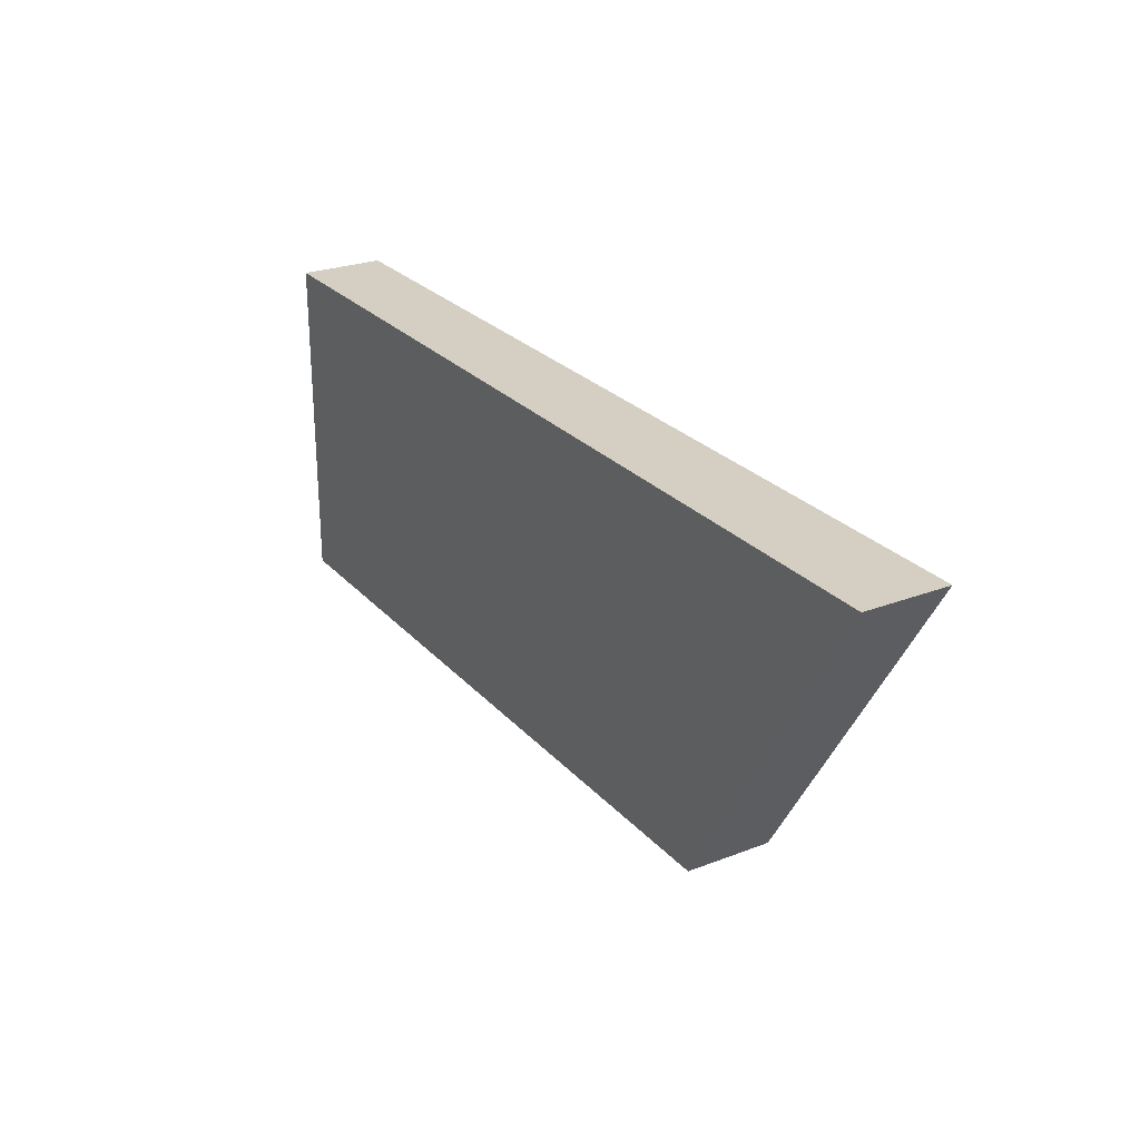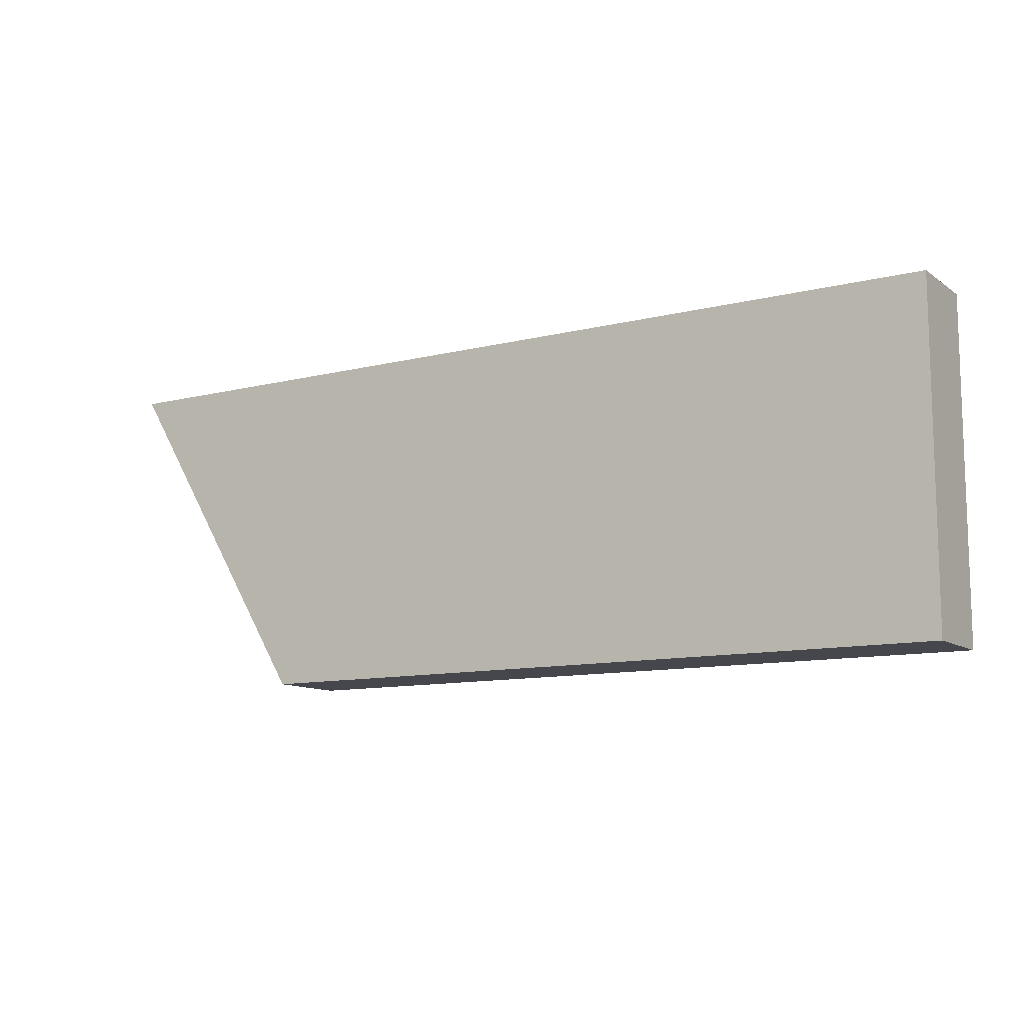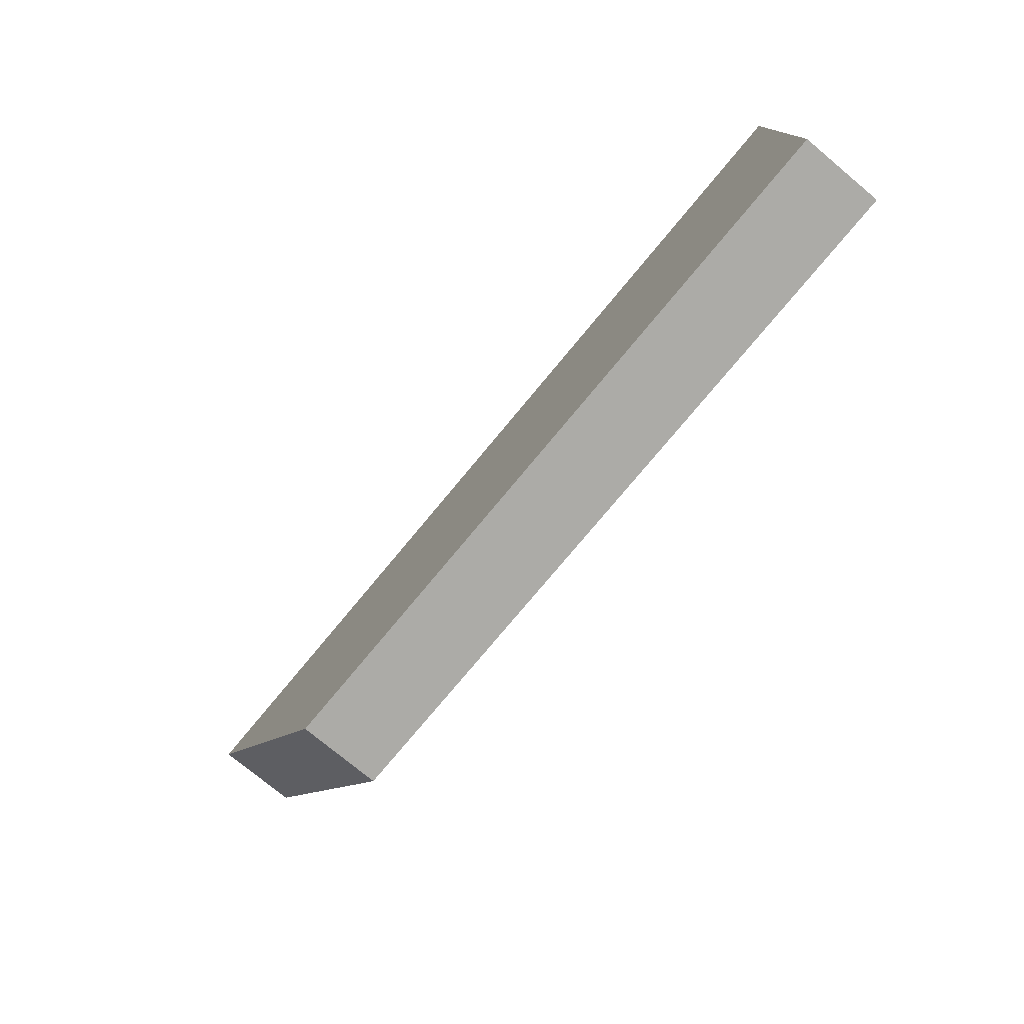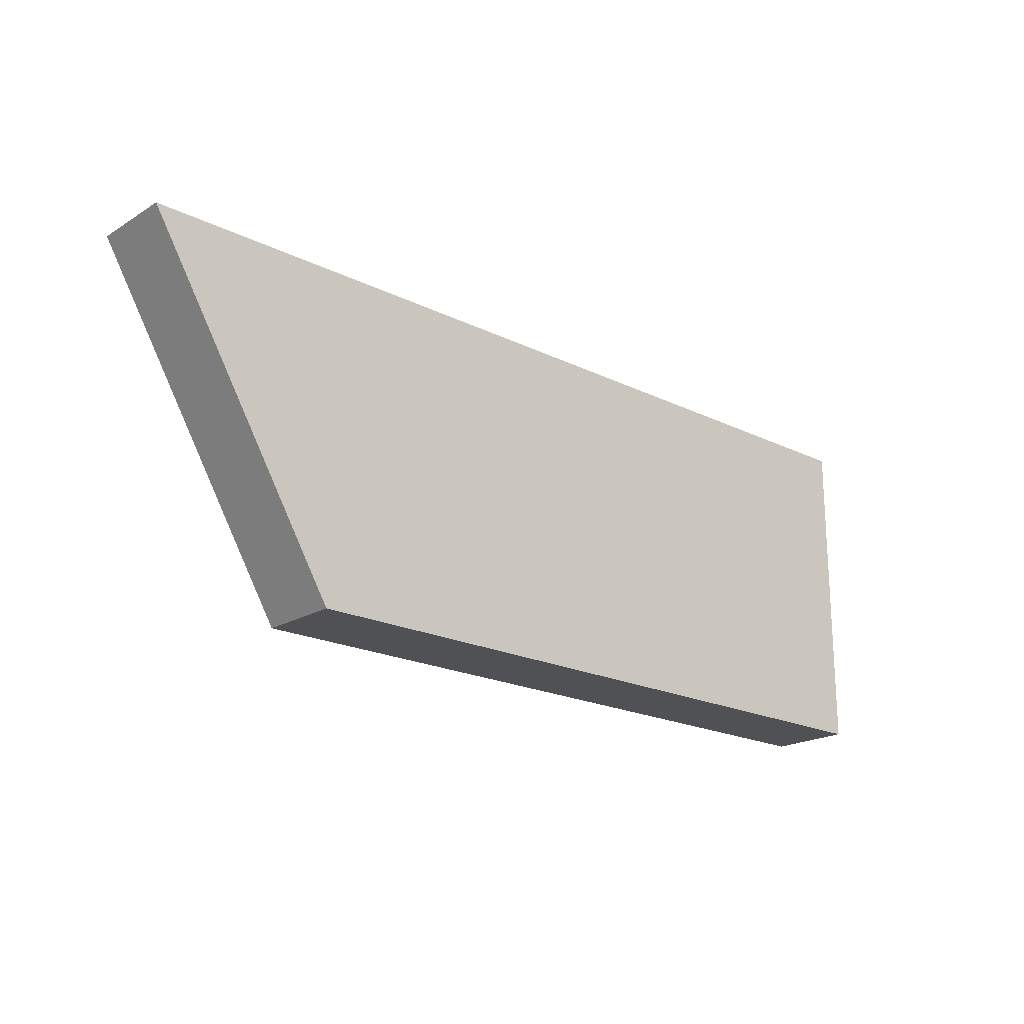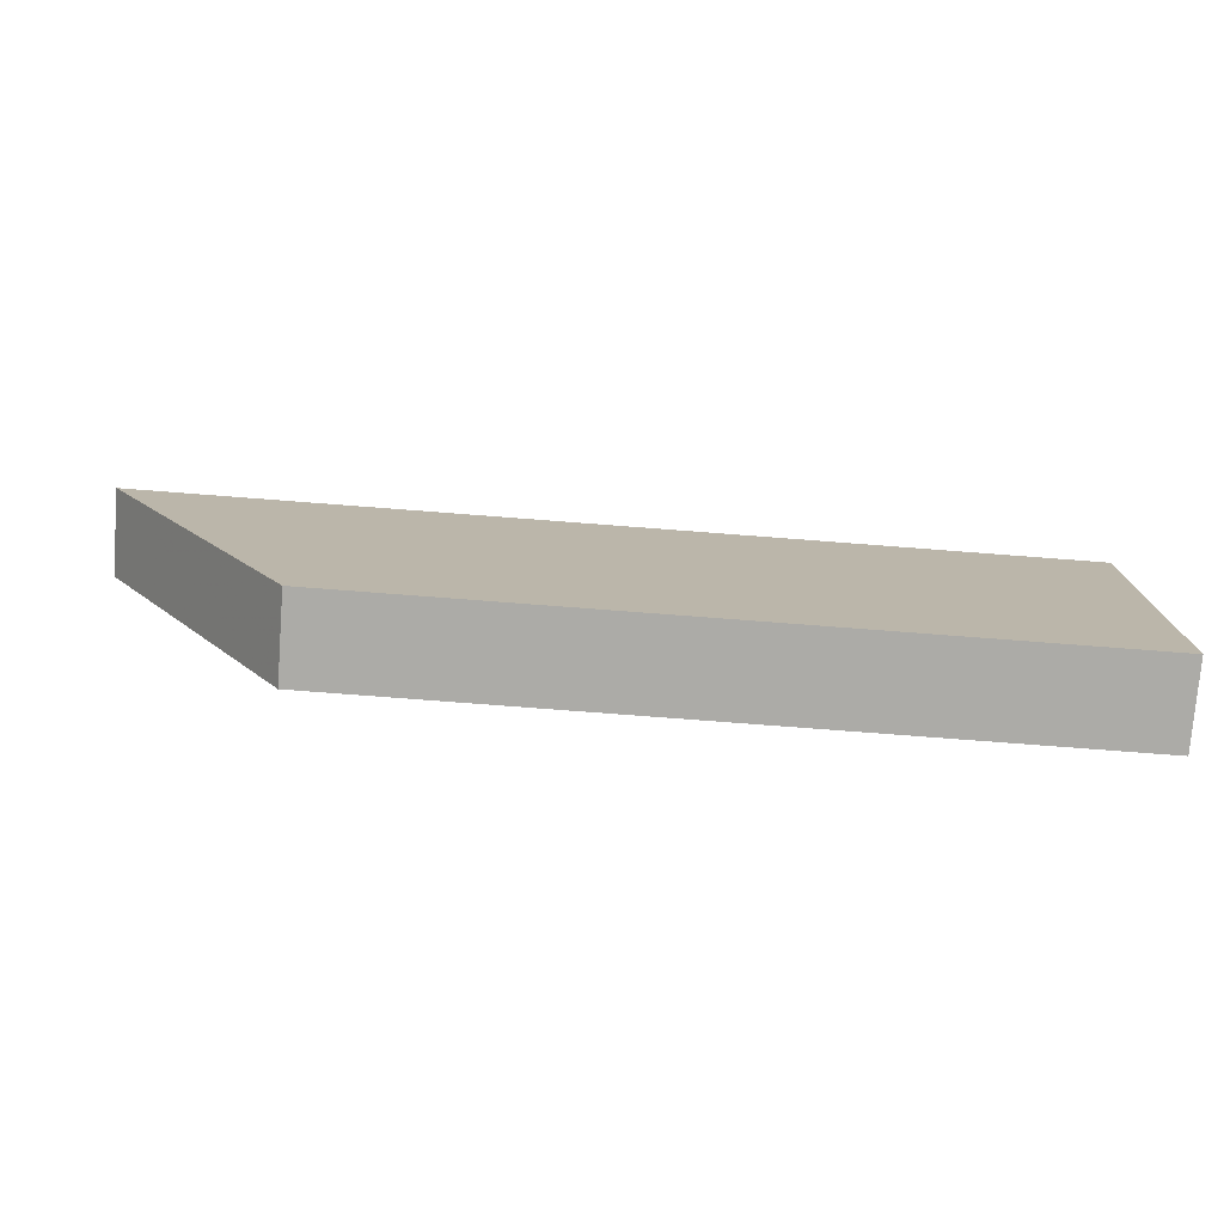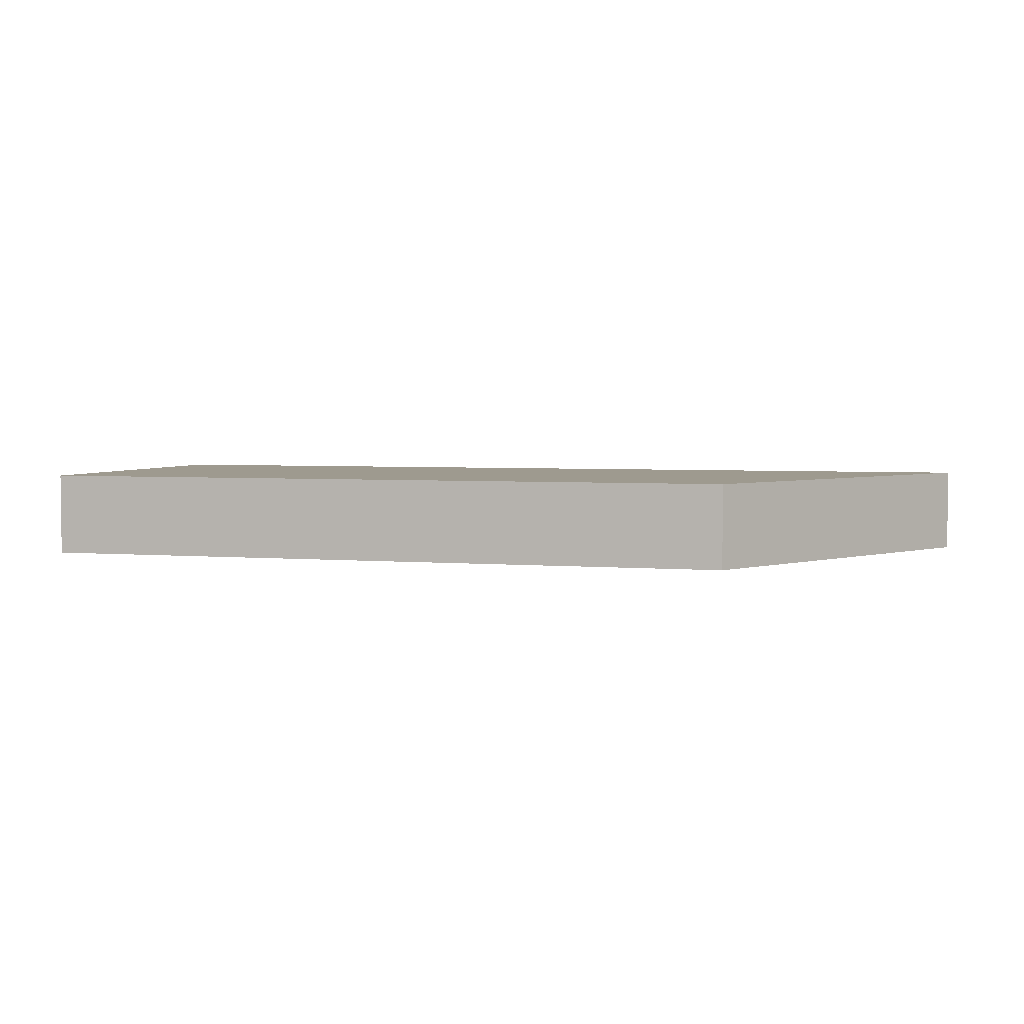
<metadata>
{"format":"obj","ext":"obj","renderer":"f3d","projection":"perspective","resolution":1024,"background":"white","views":[{"elev":25.7,"azim":58.5,"up":"+Y"},{"elev":-11.0,"azim":-148.3,"up":"+Y"},{"elev":-76.3,"azim":-129.7,"up":"+Y"},{"elev":-20.1,"azim":137.9,"up":"+Y"},{"elev":-76.3,"azim":175.6,"up":"+Y"},{"elev":3.7,"azim":16.0,"up":"+Z"}]}
</metadata>
<code>
v -0.4205 -0.2934 0.5754
v -0.4286 -0.2897 0.5754
v -0.4286 -0.2934 0.5754
v -0.4183 -0.2897 0.5754
v -0.4286 -0.2934 0.5744
v -0.4183 -0.2897 0.5744
v -0.4286 -0.2897 0.5744
v -0.4205 -0.2934 0.5744
f 1 2 3
f 2 1 4
f 3 2 1
f 4 1 2
f 2 5 3
f 3 5 2
f 5 1 3
f 3 1 5
f 1 6 4
f 4 6 1
f 6 2 4
f 4 2 6
f 5 2 7
f 7 2 5
f 1 5 8
f 8 5 1
f 6 1 8
f 8 1 6
f 2 6 7
f 7 6 2
f 6 5 7
f 7 5 6
f 5 6 8
f 8 6 5

</code>
